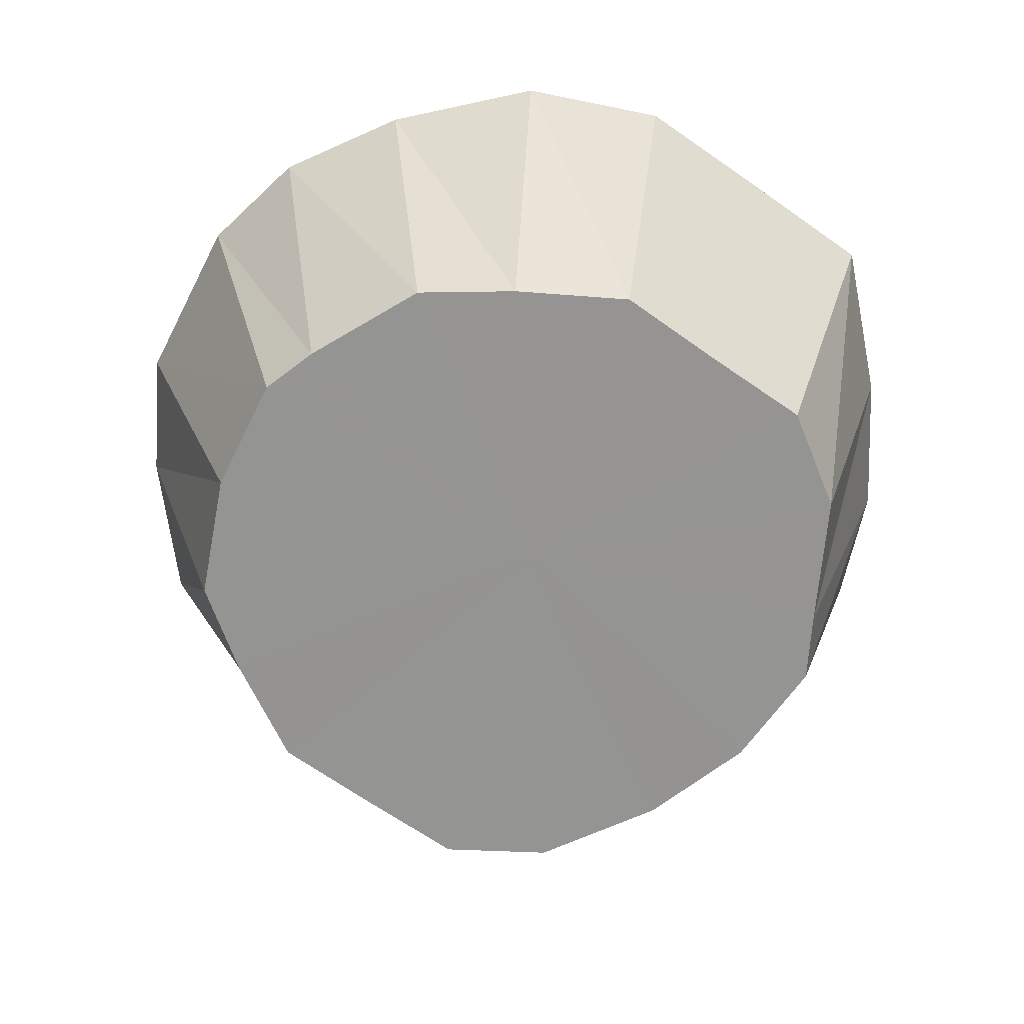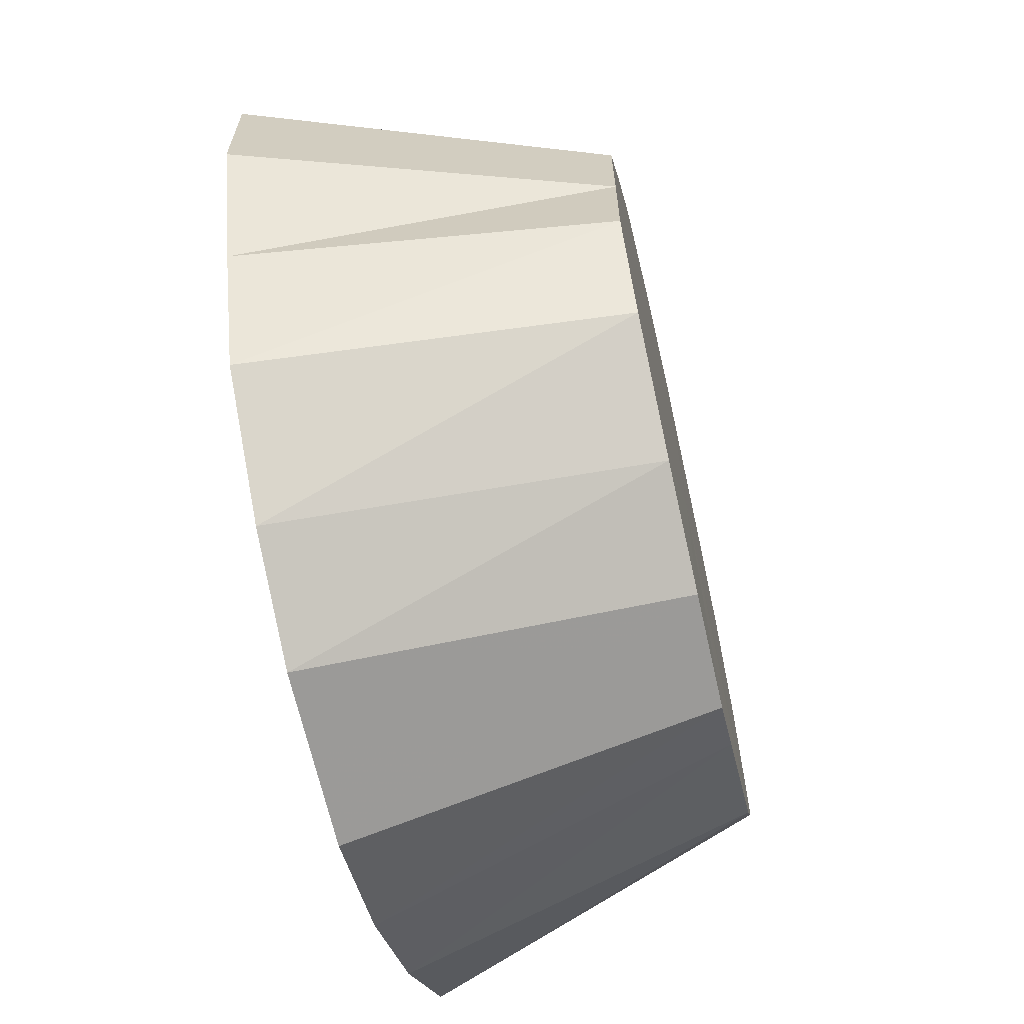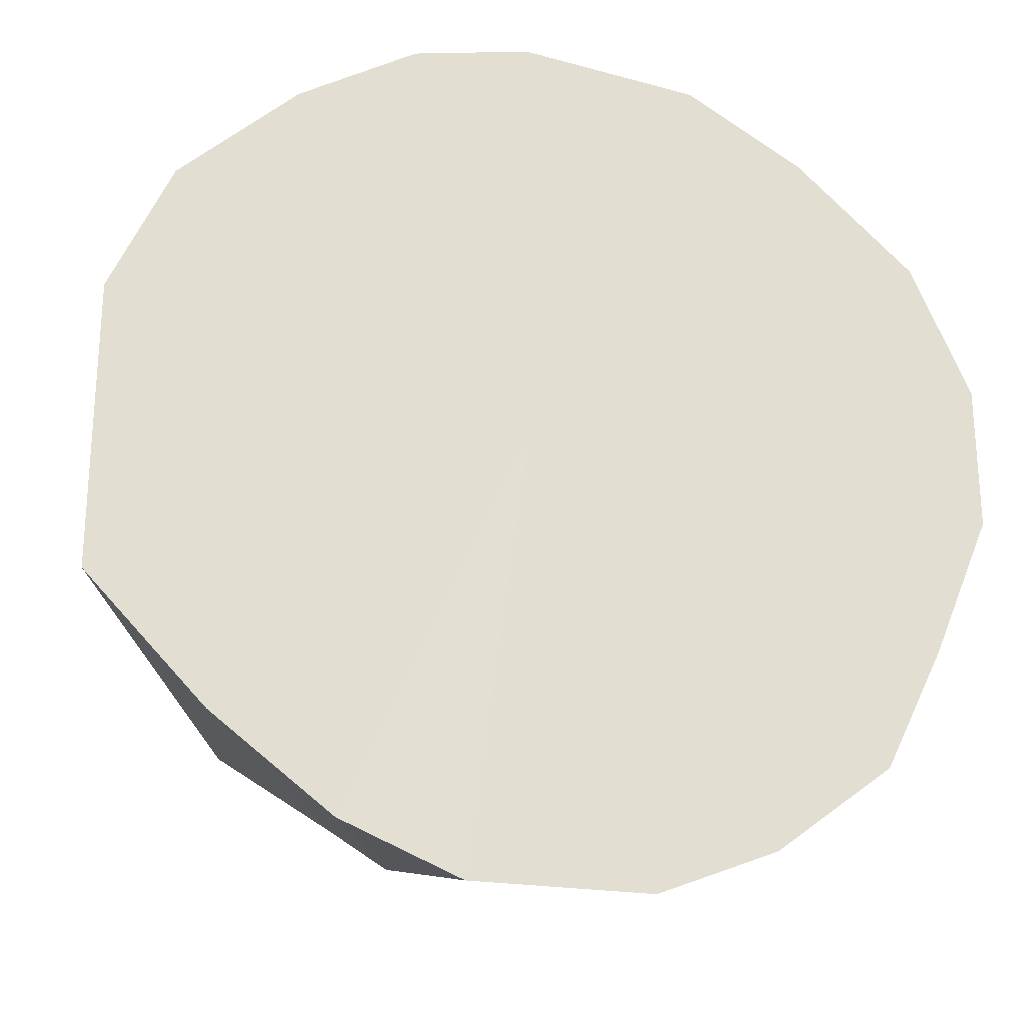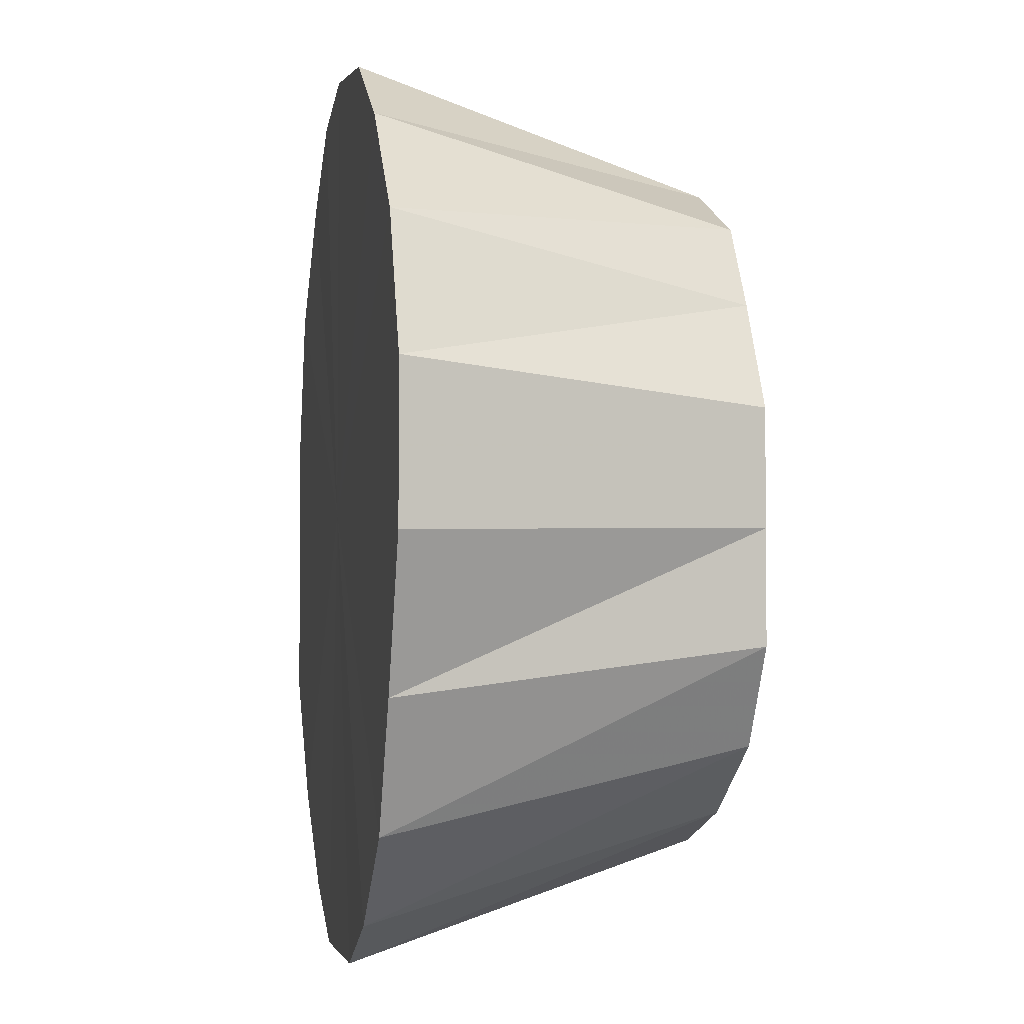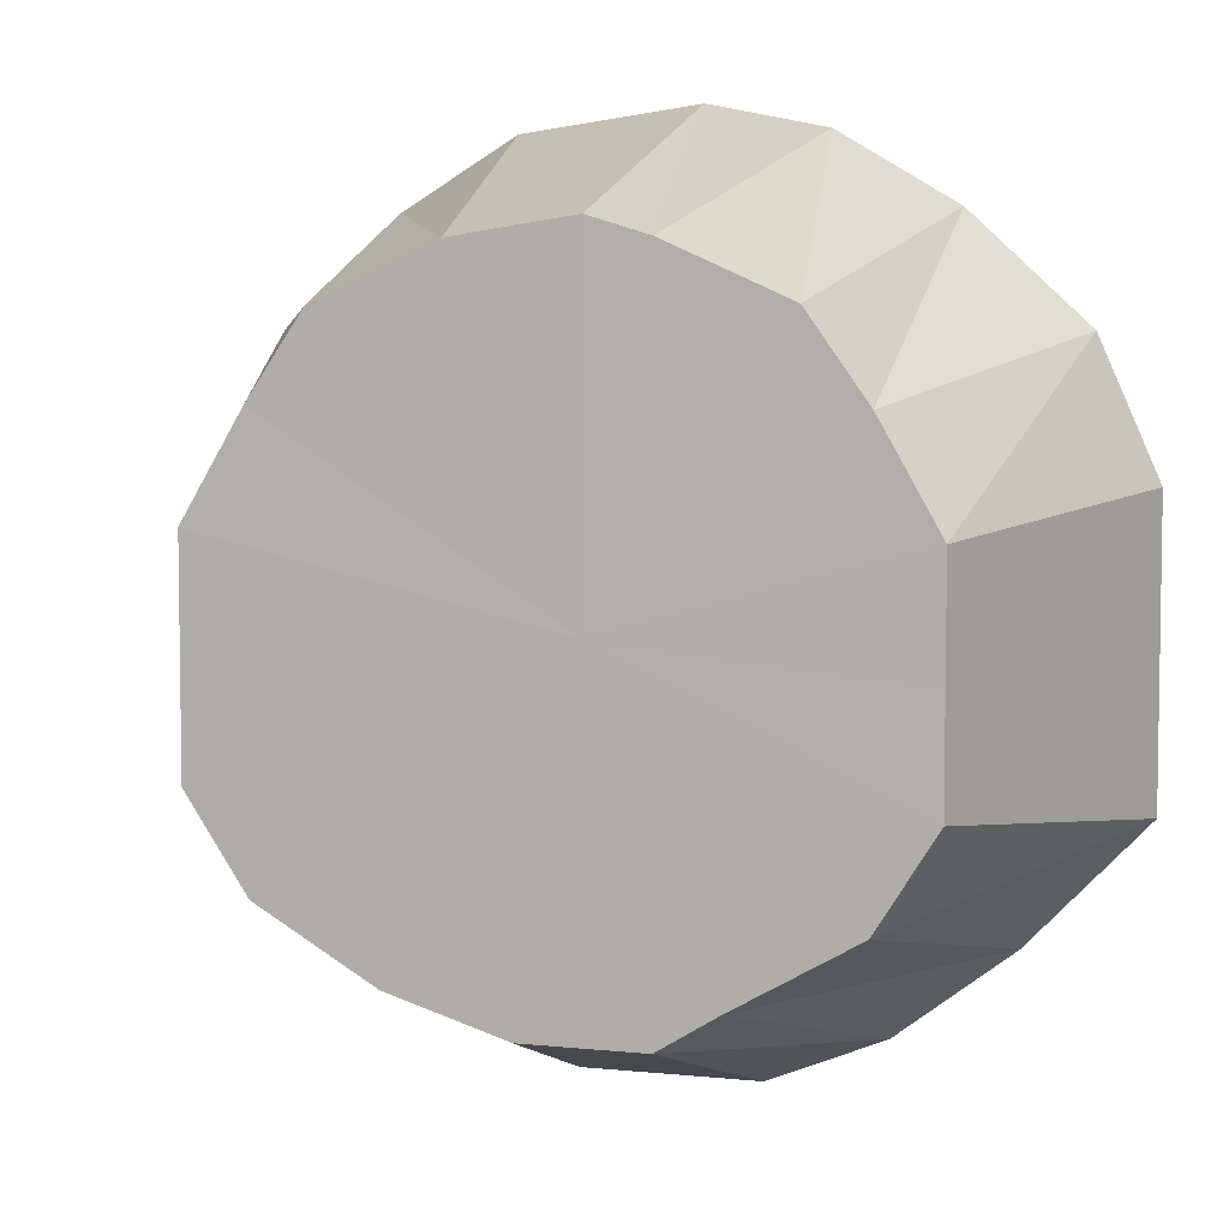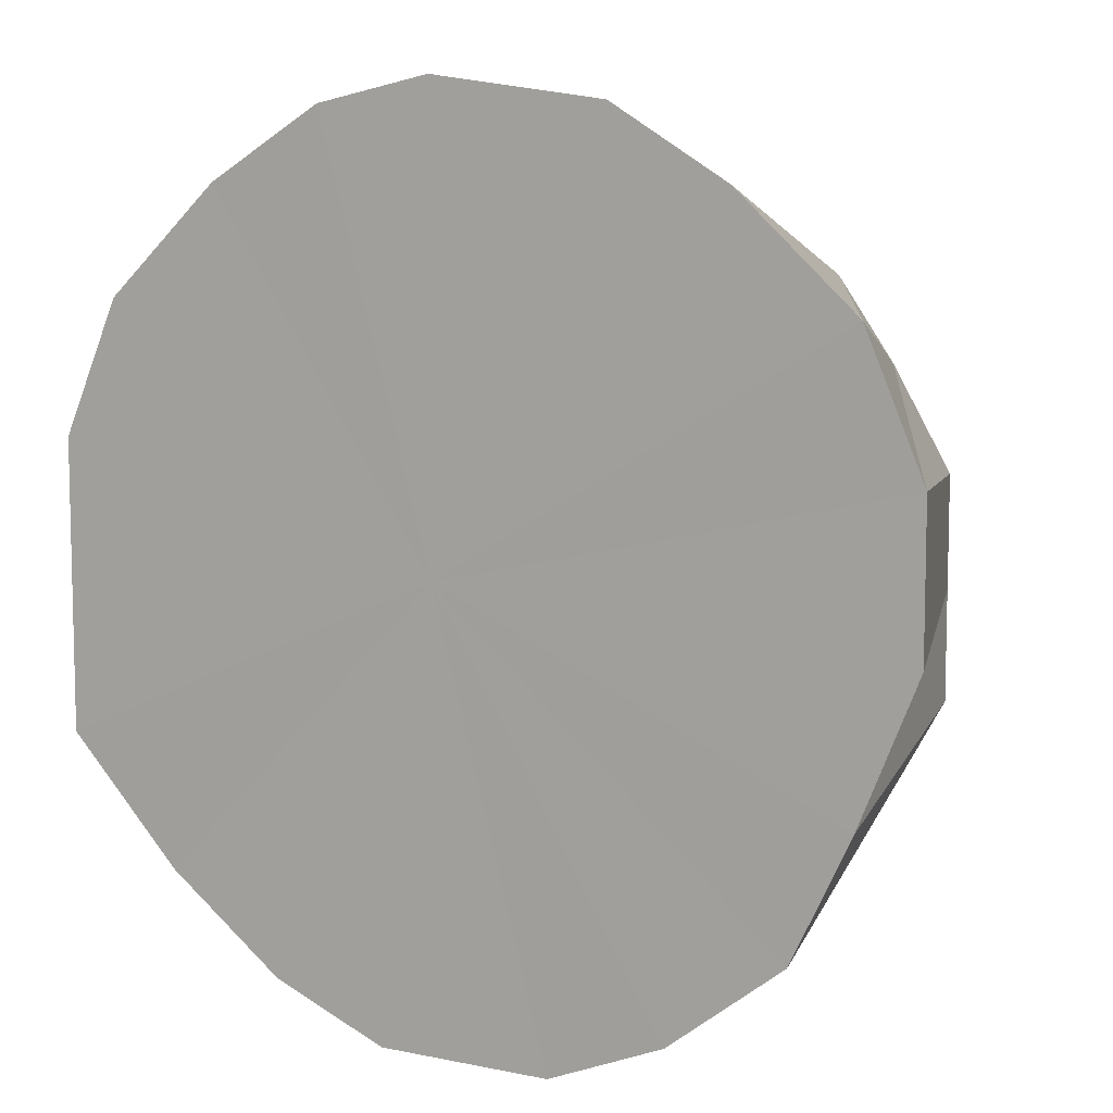
<metadata>
{"format":"obj","ext":"obj","renderer":"f3d","projection":"perspective","resolution":1024,"background":"white","views":[{"elev":-67.0,"azim":54.9,"up":"+Y"},{"elev":-66.1,"azim":-77.1,"up":"+Z"},{"elev":-24.6,"azim":165.4,"up":"+Z"},{"elev":-3.2,"azim":-100.3,"up":"+Z"},{"elev":5.5,"azim":17.6,"up":"+Z"},{"elev":8.4,"azim":-150.4,"up":"+Z"}]}
</metadata>
<code>
o 25690
v 2243 1876 10.89
v 2243 1876 10.89
v 2243 1876 10.88
v 2243 1876 10.88
v 2243 1876 10.87
v 2243 1876 10.89
v 2243 1876 10.86
v 2243 1876 10.86
v 2243 1876 10.88
v 2243 1876 10.82
v 2243 1876 10.81
v 2243 1876 10.8
v 2243 1876 10.84
v 2243 1876 10.85
v 2243 1876 10.86
v 2243 1876 10.89
v 2243 1876 10.87
v 2243 1876 10.89
v 2243 1876 10.84
v 2243 1876 10.83
v 2243 1876 10.81
v 2243 1876 10.79
v 2243 1876 10.81
v 2243 1876 10.81
v 2243 1876 10.77
v 2243 1876 10.8
v 2243 1876 10.75
v 2243 1876 10.78
v 2243 1876 10.77
v 2243 1876 10.75
v 2243 1876 10.77
v 2243 1876 10.74
v 2243 1876 10.74
v 2243 1876 10.76
v 2243 1876 10.74
v 2243 1876 10.74
v 2243 1876 10.76
v 2243 1876 10.75
v 2243 1876 10.77
v 2243 1876 10.77
v 2243 1876 10.75
v 2243 1876 10.77
v 2243 1876 10.78
v 2243 1876 10.79
v 2243 1876 10.81
v 2243 1876 10.8
v 2243 1876 10.79
v 2243 1876 10.81
v 2243 1876 10.81
v 2243 1876 10.84
v 2243 1876 10.83
v 2243 1876 10.84
v 2243 1876 10.86
v 2243 1876 10.85
v 2243 1876 10.86
v 2243 1876 10.88
v 2243 1876 10.86
v 2243 1876 10.88
v 2243 1876 10.89
v 2243 1876 10.79
v 2243 1876 10.8
v 2243 1876 10.81
v 2243 1876 10.89
v 2243 1876 10.82
v 2243 1876 10.89
v 2243 1876 10.88
v 2243 1876 10.89
v 2243 1876 10.86
v 2243 1876 10.88
v 2243 1876 10.84
v 2243 1876 10.86
v 2243 1876 10.81
v 2243 1876 10.84
v 2243 1876 10.79
v 2243 1876 10.81
v 2243 1876 10.77
v 2243 1876 10.79
v 2243 1876 10.77
v 2243 1876 10.75
v 2243 1876 10.75
v 2243 1876 10.74
v 2243 1876 10.74
f 1 2 3
f 2 4 5
f 6 5 3
f 4 7 8
f 9 8 5
f 3 5 10
f 5 8 10
f 11 12 10
f 7 13 14
f 15 14 8
f 8 14 10
f 16 3 17
f 17 3 10
f 18 1 17
f 19 20 14
f 14 20 10
f 13 21 20
f 21 22 23
f 24 23 20
f 20 23 10
f 22 25 26
f 25 27 28
f 29 28 26
f 26 28 10
f 30 31 28
f 28 31 10
f 27 32 31
f 32 33 34
f 35 34 31
f 31 34 10
f 36 37 34
f 34 37 10
f 33 38 37
f 38 39 40
f 41 40 37
f 37 40 10
f 42 43 40
f 40 43 10
f 39 44 43
f 44 45 46
f 47 46 43
f 43 46 10
f 48 49 46
f 46 49 10
f 45 50 49
f 49 51 10
f 52 51 49
f 50 53 51
f 51 54 10
f 55 54 51
f 53 56 54
f 54 57 10
f 56 18 57
f 58 57 54
f 57 17 10
f 59 17 57
f 60 61 62
f 63 64 65
f 65 64 66
f 67 64 63
f 66 64 68
f 69 64 67
f 68 64 70
f 71 64 69
f 70 64 72
f 73 64 71
f 72 64 74
f 75 64 73
f 74 64 76
f 77 64 75
f 78 64 77
f 76 64 79
f 80 64 78
f 79 64 81
f 82 64 80
f 81 64 82

</code>
